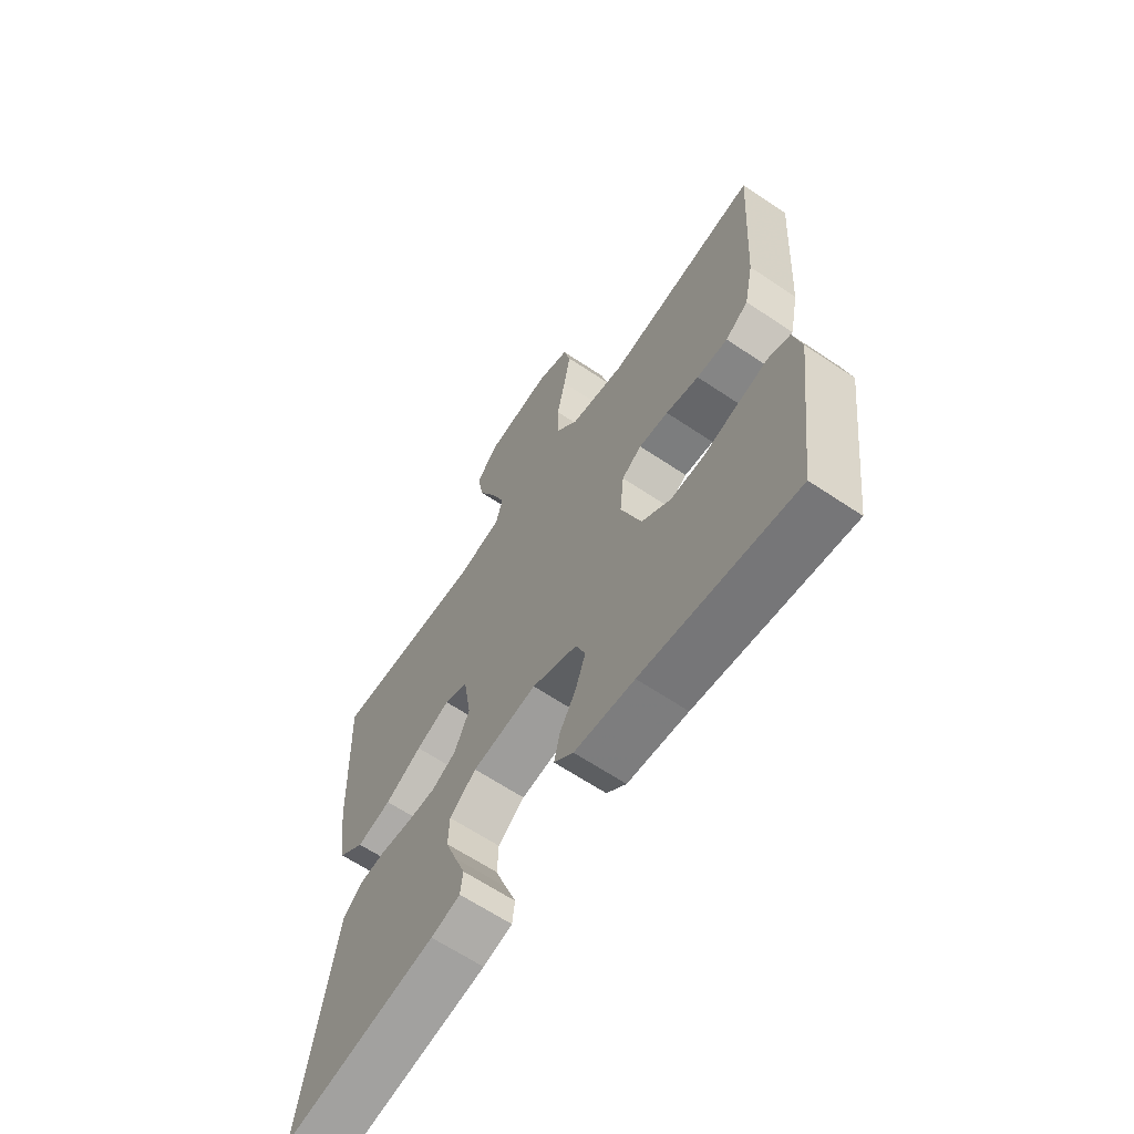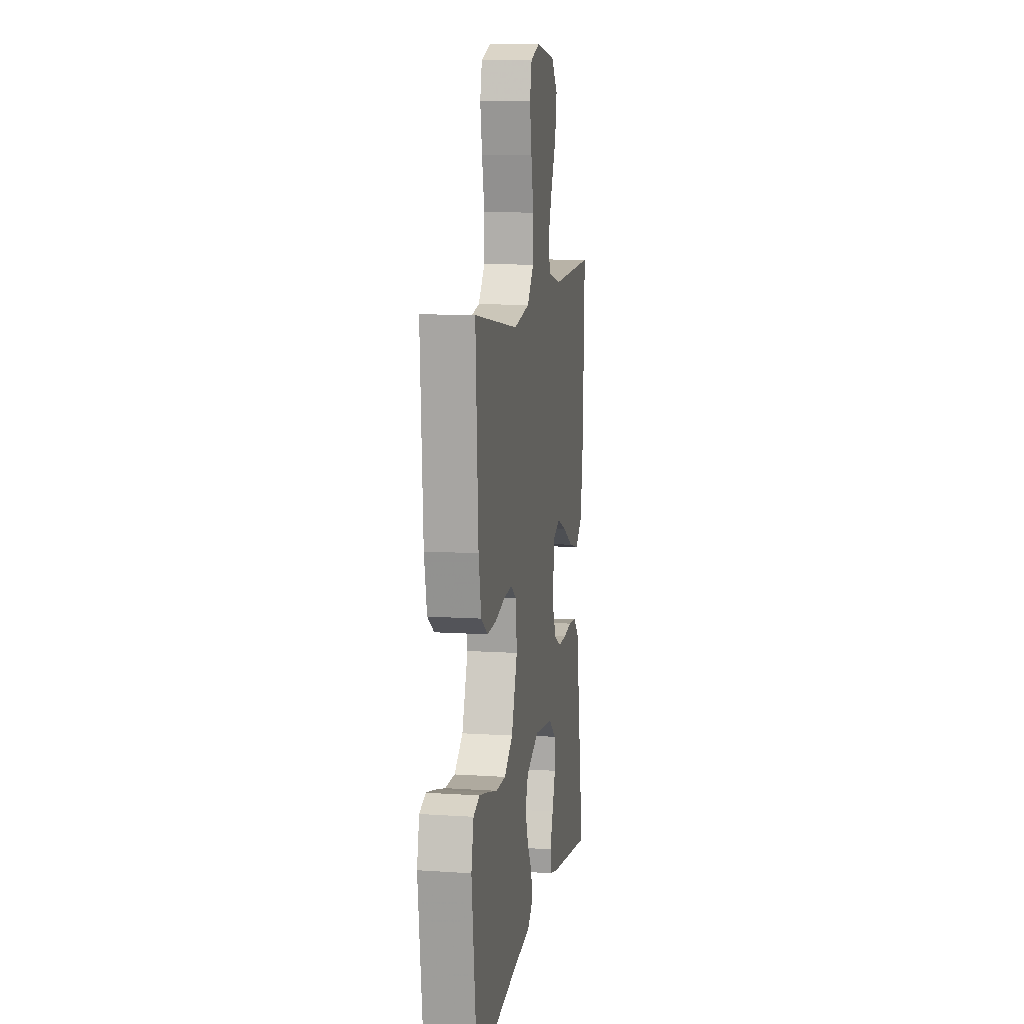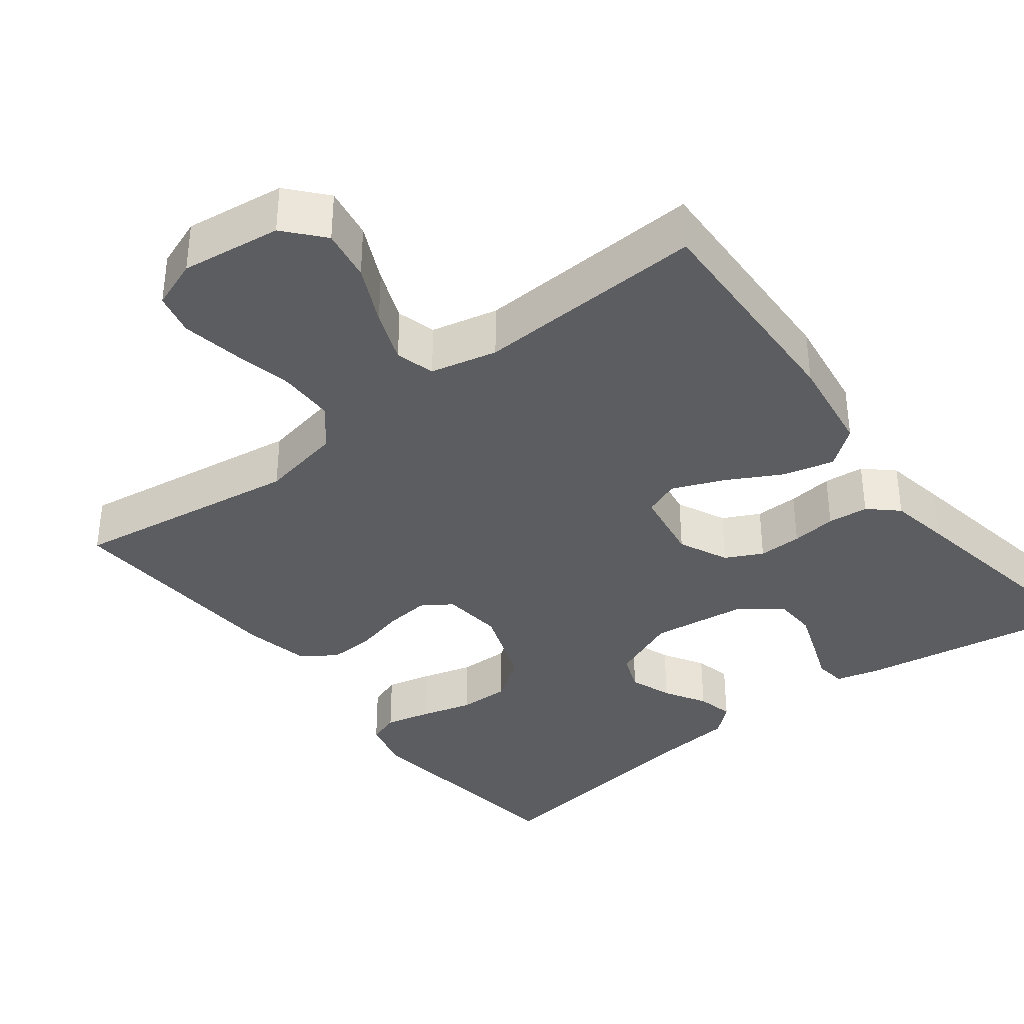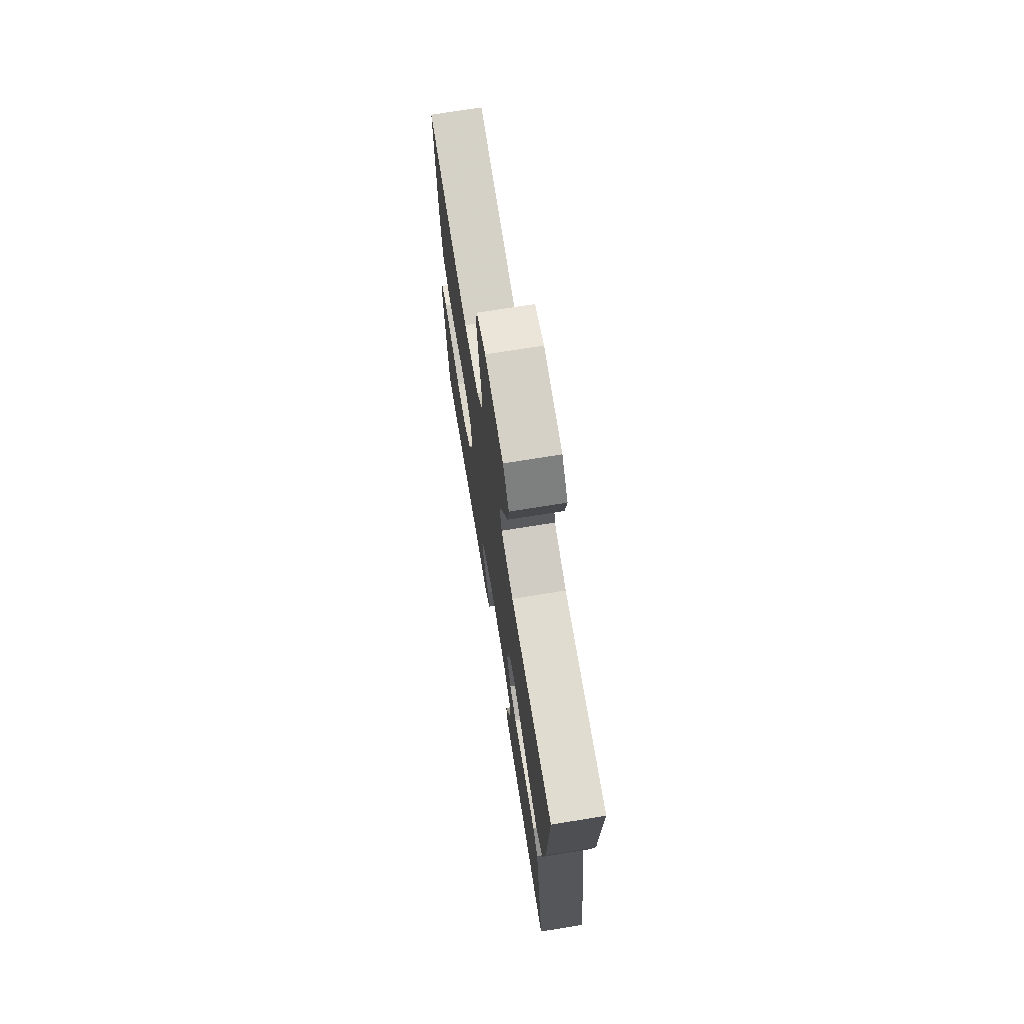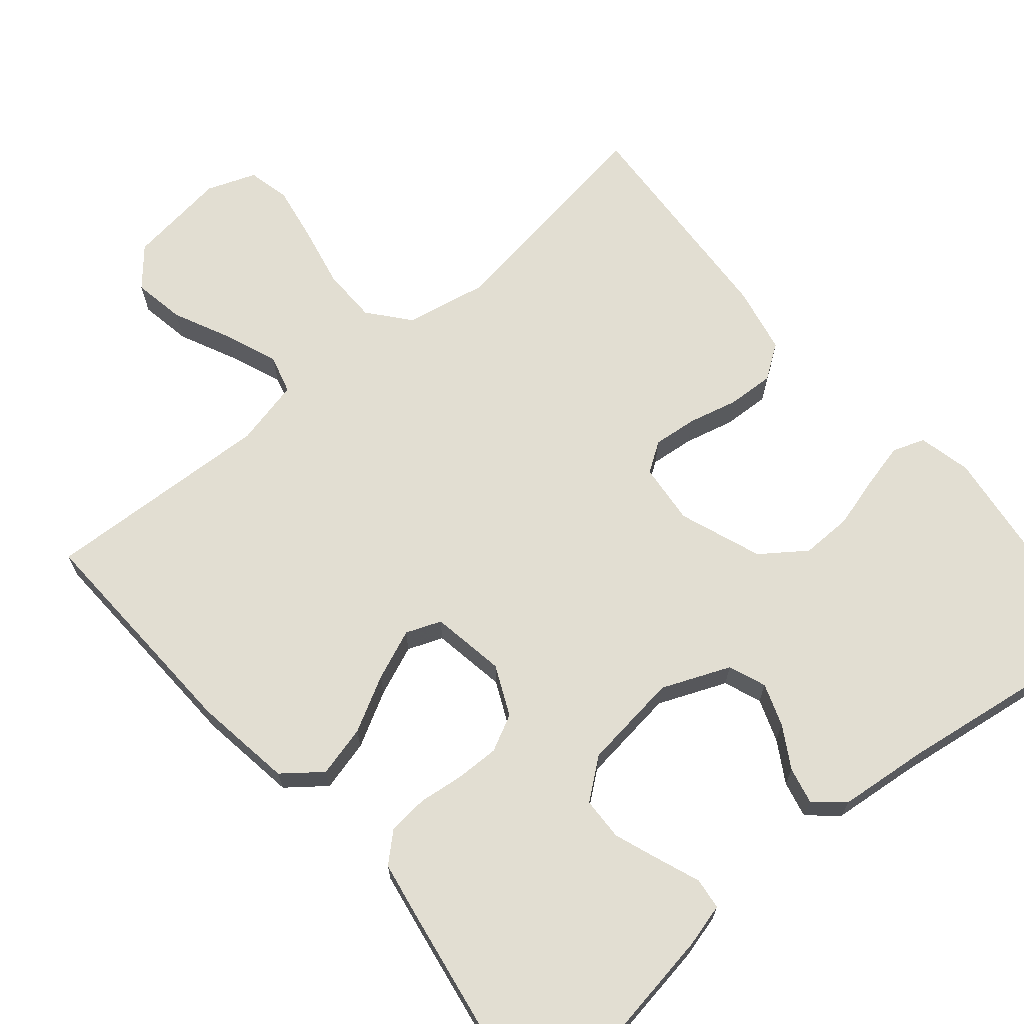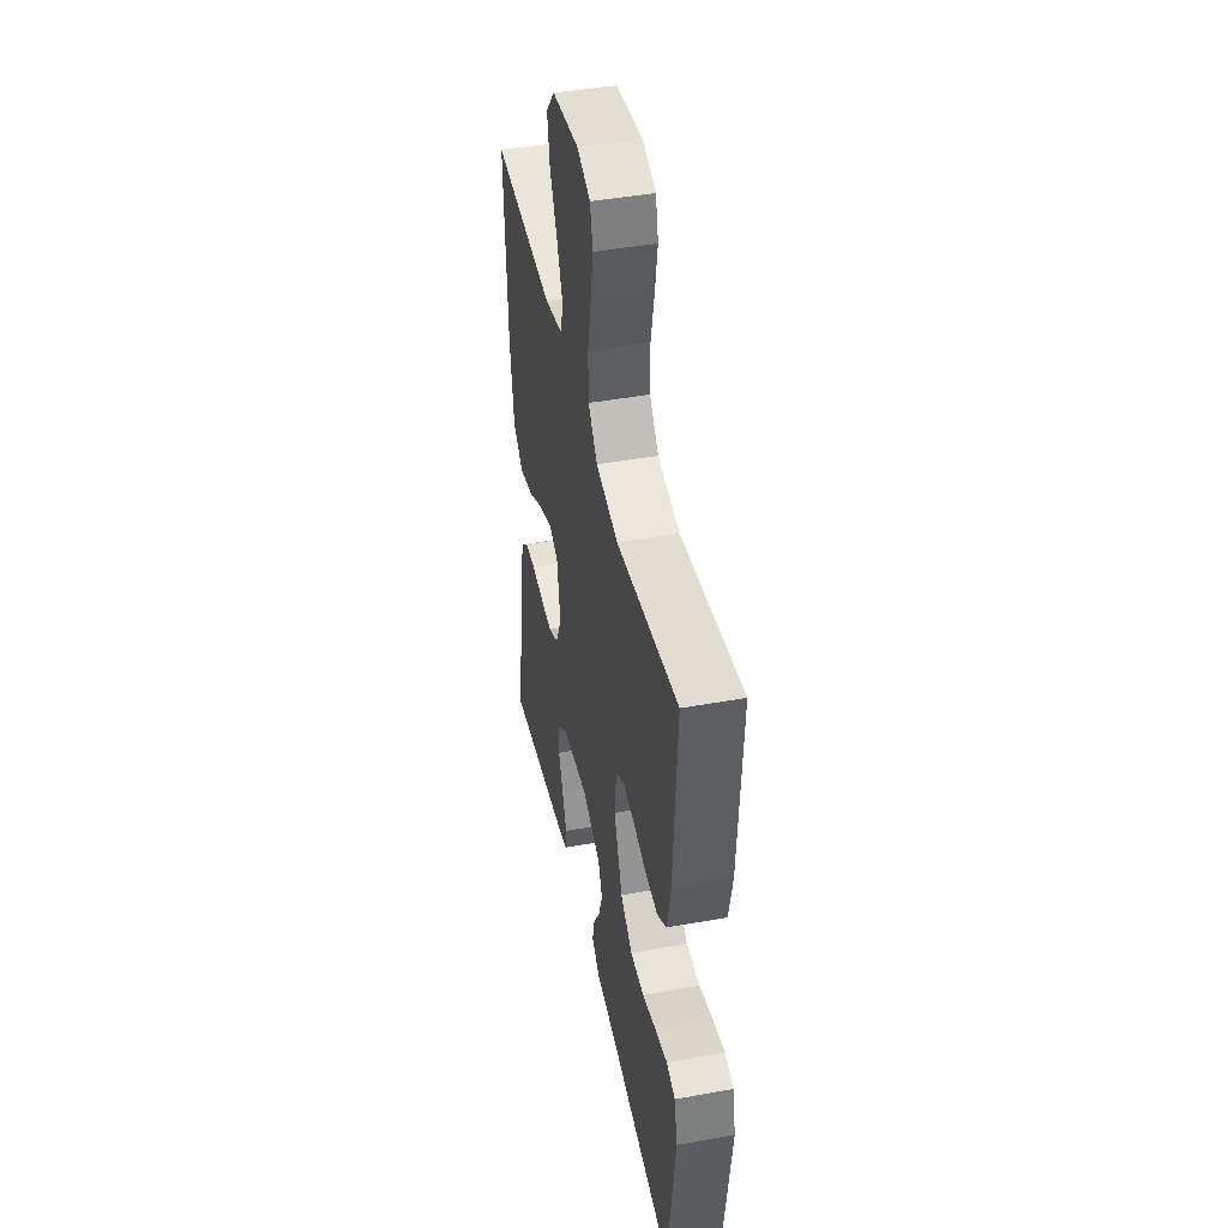
<metadata>
{"format":"obj","ext":"obj","renderer":"f3d","projection":"perspective","resolution":1024,"background":"white","views":[{"elev":-64.3,"azim":-124.1,"up":"+Z"},{"elev":10.3,"azim":-80.5,"up":"+Z"},{"elev":-36.6,"azim":37.7,"up":"+Y"},{"elev":71.9,"azim":80.8,"up":"+Z"},{"elev":67.9,"azim":139.9,"up":"+Y"},{"elev":44.1,"azim":-102.0,"up":"+Z"}]}
</metadata>
<code>
v -0.5 0.07 0.5
v -0.2 0.07 0.456
v -0.092 0.07 0.477
v -0.048 0.07 0.53
v -0.047 0.07 0.603
v -0.064 0.07 0.683
v -0.077 0.07 0.758
v -0.064 0.07 0.813
v 0 0.07 0.837
v 0.131 0.07 0.82
v 0.174 0.07 0.77
v 0.162 0.07 0.702
v 0.126 0.07 0.626
v 0.099 0.07 0.557
v 0.113 0.07 0.506
v 0.2 0.07 0.486
v 0.5 0.07 0.5
v 0.488 0.07 0.2
v 0.469 0.07 0.071
v 0.419 0.07 0.032
v 0.352 0.07 0.049
v 0.28 0.07 0.088
v 0.214 0.07 0.115
v 0.168 0.07 0.097
v 0.152 0.07 0
v 0.182 0.07 -0.065
v 0.23 0.07 -0.089
v 0.287 0.07 -0.088
v 0.346 0.07 -0.081
v 0.399 0.07 -0.086
v 0.436 0.07 -0.12
v 0.45 0.07 -0.2
v 0.5 0.07 -0.5
v 0.2 0.07 -0.452
v 0.143 0.07 -0.437
v 0.138 0.07 -0.396
v 0.159 0.07 -0.341
v 0.181 0.07 -0.281
v 0.179 0.07 -0.225
v 0.127 0.07 -0.184
v 0 0.07 -0.168
v -0.089 0.07 -0.205
v -0.108 0.07 -0.254
v -0.088 0.07 -0.31
v -0.056 0.07 -0.364
v -0.045 0.07 -0.412
v -0.083 0.07 -0.445
v -0.2 0.07 -0.457
v -0.5 0.07 -0.5
v -0.538 0.07 -0.2
v -0.522 0.07 -0.131
v -0.48 0.07 -0.116
v -0.421 0.07 -0.13
v -0.353 0.07 -0.149
v -0.286 0.07 -0.15
v -0.228 0.07 -0.108
v -0.188 0.07 0
v -0.196 0.07 0.08
v -0.235 0.07 0.106
v -0.293 0.07 0.1
v -0.358 0.07 0.084
v -0.419 0.07 0.081
v -0.464 0.07 0.112
v -0.482 0.07 0.2
v -0.5 0 0.5
v -0.2 0 0.456
v -0.092 0 0.477
v -0.048 0 0.53
v -0.047 0 0.603
v -0.064 0 0.683
v -0.077 0 0.758
v -0.064 0 0.813
v 0 0 0.837
v 0.131 0 0.82
v 0.174 0 0.77
v 0.162 0 0.702
v 0.126 0 0.626
v 0.099 0 0.557
v 0.113 0 0.506
v 0.2 0 0.486
v 0.5 0 0.5
v 0.488 0 0.2
v 0.469 0 0.071
v 0.419 0 0.032
v 0.352 0 0.049
v 0.28 0 0.088
v 0.214 0 0.115
v 0.168 0 0.097
v 0.152 0 0
v 0.182 0 -0.065
v 0.23 0 -0.089
v 0.287 0 -0.088
v 0.346 0 -0.081
v 0.399 0 -0.086
v 0.436 0 -0.12
v 0.45 0 -0.2
v 0.5 0 -0.5
v 0.2 0 -0.452
v 0.143 0 -0.437
v 0.138 0 -0.396
v 0.159 0 -0.341
v 0.181 0 -0.281
v 0.179 0 -0.225
v 0.127 0 -0.184
v 0 0 -0.168
v -0.089 0 -0.205
v -0.108 0 -0.254
v -0.088 0 -0.31
v -0.056 0 -0.364
v -0.045 0 -0.412
v -0.083 0 -0.445
v -0.2 0 -0.457
v -0.5 0 -0.5
v -0.538 0 -0.2
v -0.522 0 -0.131
v -0.48 0 -0.116
v -0.421 0 -0.13
v -0.353 0 -0.149
v -0.286 0 -0.15
v -0.228 0 -0.108
v -0.188 0 0
v -0.196 0 0.08
v -0.235 0 0.106
v -0.293 0 0.1
v -0.358 0 0.084
v -0.419 0 0.081
v -0.464 0 0.112
v -0.482 0 0.2
f 64 1 2
f 63 64 2
f 62 63 2
f 61 62 2
f 60 61 2
f 59 60 2 3
f 58 59 3 4
f 57 58 4
f 52 53 54
f 51 52 54
f 50 51 54
f 49 50 54
f 48 49 54
f 48 54 55
f 47 48 55
f 46 47 55
f 45 46 55
f 44 45 55
f 43 44 55 56
f 35 36 37
f 34 35 37
f 33 34 37
f 32 33 37
f 31 32 37
f 30 31 37
f 29 30 37
f 28 29 37
f 28 37 38
f 27 28 38 39
f 20 21 22
f 19 20 22
f 18 19 22
f 17 18 22
f 16 17 22
f 15 16 22 23
f 14 15 23 24
f 11 12 13
f 10 11 13
f 9 10 13
f 8 9 13
f 7 8 13
f 6 7 13
f 5 6 13
f 4 5 13 14
f 14 24 25
f 4 14 25
f 57 4 25
f 42 43 56 57
f 26 27 39 40
f 26 40 41
f 41 42 57
f 26 41 57
f 25 26 57
f 66 65 128
f 66 128 127
f 66 127 126
f 66 126 125
f 66 125 124
f 67 66 124 123
f 68 67 123 122
f 68 122 121
f 118 117 116
f 118 116 115
f 118 115 114
f 118 114 113
f 118 113 112
f 119 118 112
f 119 112 111
f 119 111 110
f 119 110 109
f 119 109 108
f 120 119 108 107
f 101 100 99
f 101 99 98
f 101 98 97
f 101 97 96
f 101 96 95
f 101 95 94
f 101 94 93
f 101 93 92
f 102 101 92
f 103 102 92 91
f 86 85 84
f 86 84 83
f 86 83 82
f 86 82 81
f 86 81 80
f 87 86 80 79
f 88 87 79 78
f 77 76 75
f 77 75 74
f 77 74 73
f 77 73 72
f 77 72 71
f 77 71 70
f 77 70 69
f 78 77 69 68
f 89 88 78
f 89 78 68
f 89 68 121
f 121 120 107 106
f 104 103 91 90
f 105 104 90
f 121 106 105
f 121 105 90
f 121 90 89
f 1 65 66 2
f 2 66 67 3
f 3 67 68 4
f 4 68 69 5
f 5 69 70 6
f 6 70 71 7
f 7 71 72 8
f 8 72 73 9
f 9 73 74 10
f 10 74 75 11
f 11 75 76 12
f 12 76 77 13
f 13 77 78 14
f 14 78 79 15
f 15 79 80 16
f 16 80 81 17
f 17 81 82 18
f 18 82 83 19
f 19 83 84 20
f 20 84 85 21
f 21 85 86 22
f 22 86 87 23
f 23 87 88 24
f 24 88 89 25
f 25 89 90 26
f 26 90 91 27
f 27 91 92 28
f 28 92 93 29
f 29 93 94 30
f 30 94 95 31
f 31 95 96 32
f 32 96 97 33
f 33 97 98 34
f 34 98 99 35
f 35 99 100 36
f 36 100 101 37
f 37 101 102 38
f 38 102 103 39
f 39 103 104 40
f 40 104 105 41
f 41 105 106 42
f 42 106 107 43
f 43 107 108 44
f 44 108 109 45
f 45 109 110 46
f 46 110 111 47
f 47 111 112 48
f 48 112 113 49
f 49 113 114 50
f 50 114 115 51
f 51 115 116 52
f 52 116 117 53
f 53 117 118 54
f 54 118 119 55
f 55 119 120 56
f 56 120 121 57
f 57 121 122 58
f 58 122 123 59
f 59 123 124 60
f 60 124 125 61
f 61 125 126 62
f 62 126 127 63
f 63 127 128 64
f 64 128 65 1

</code>
